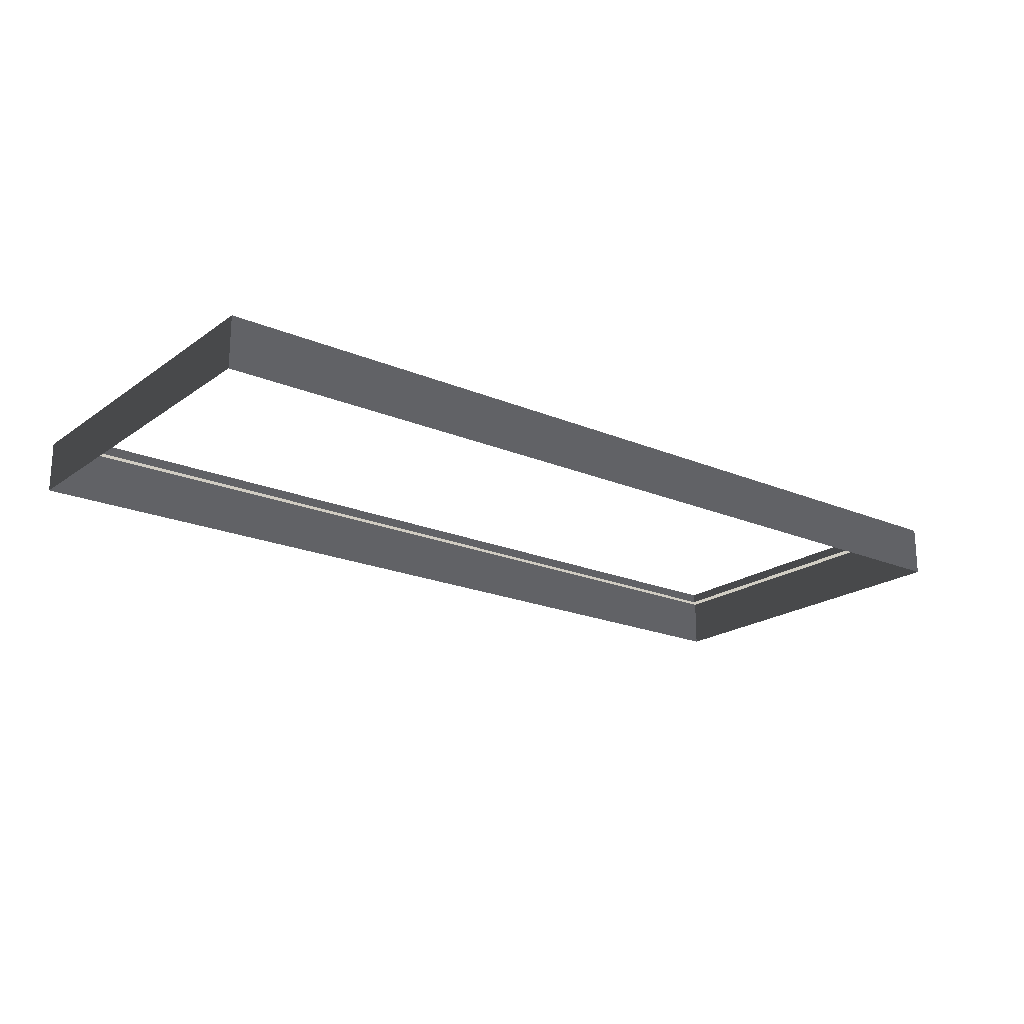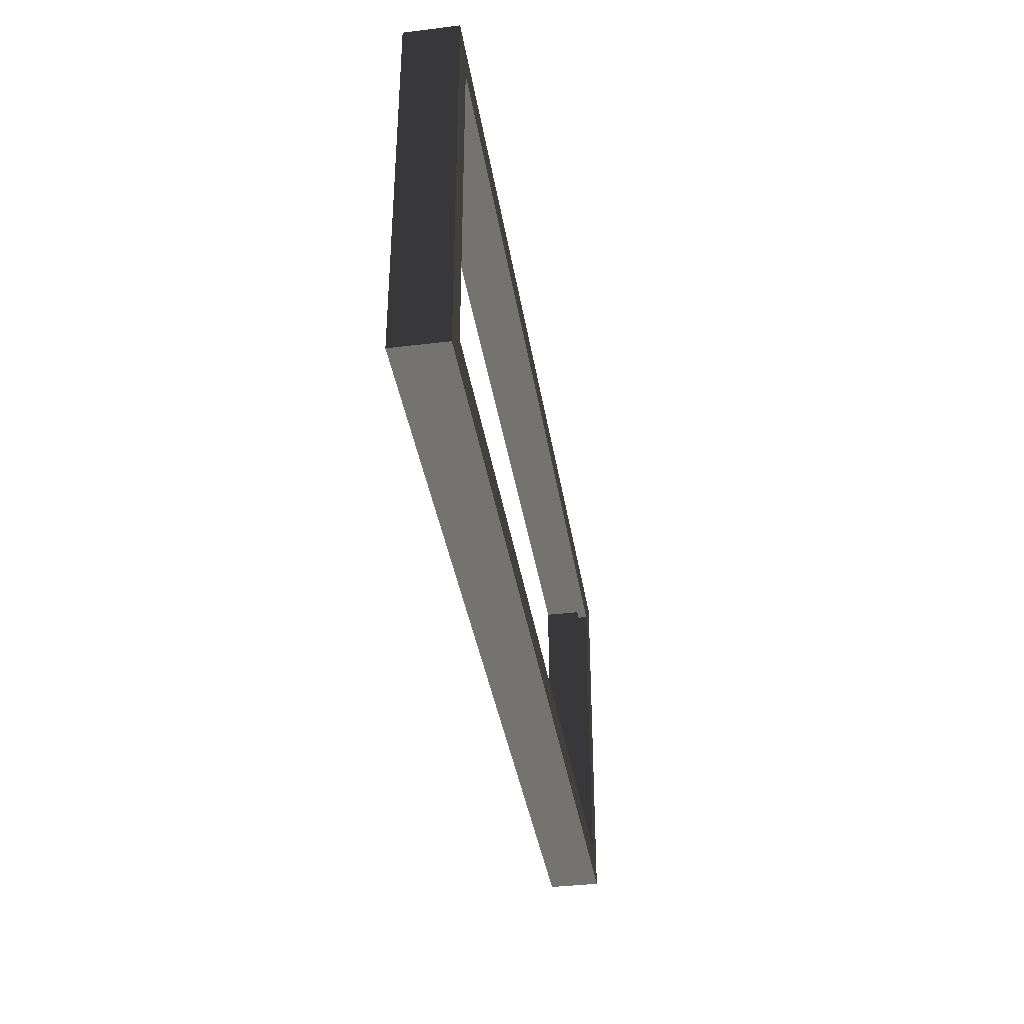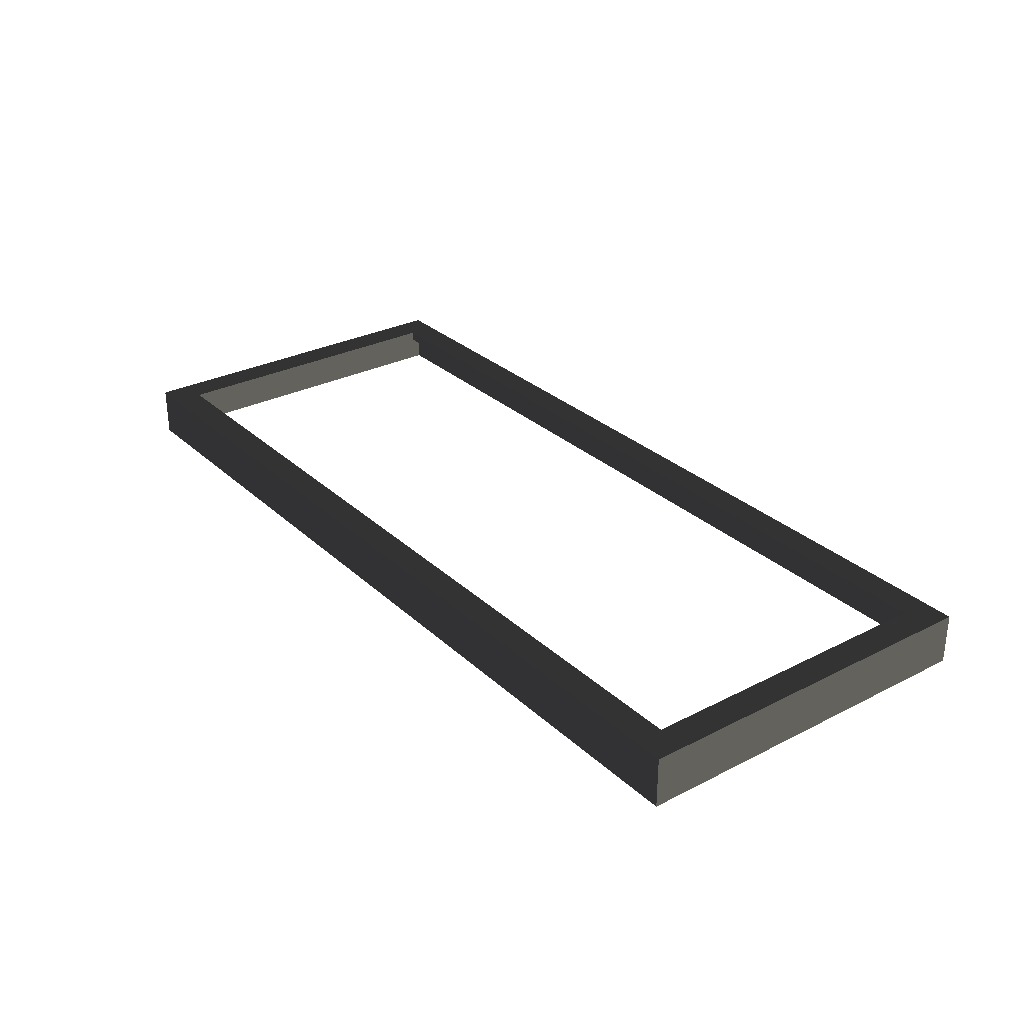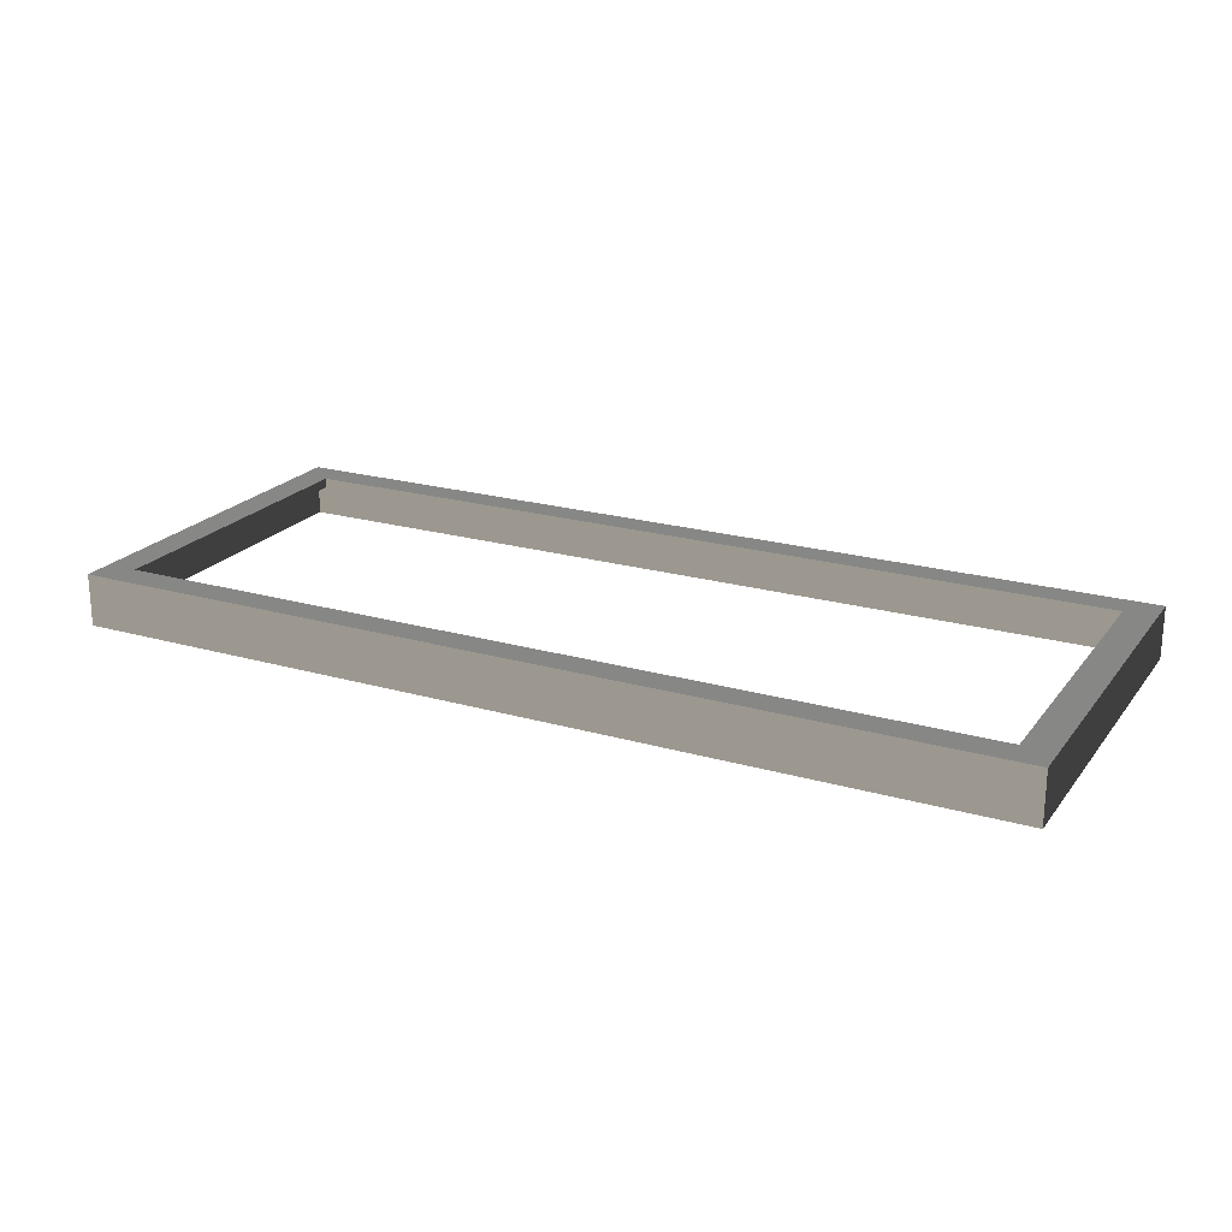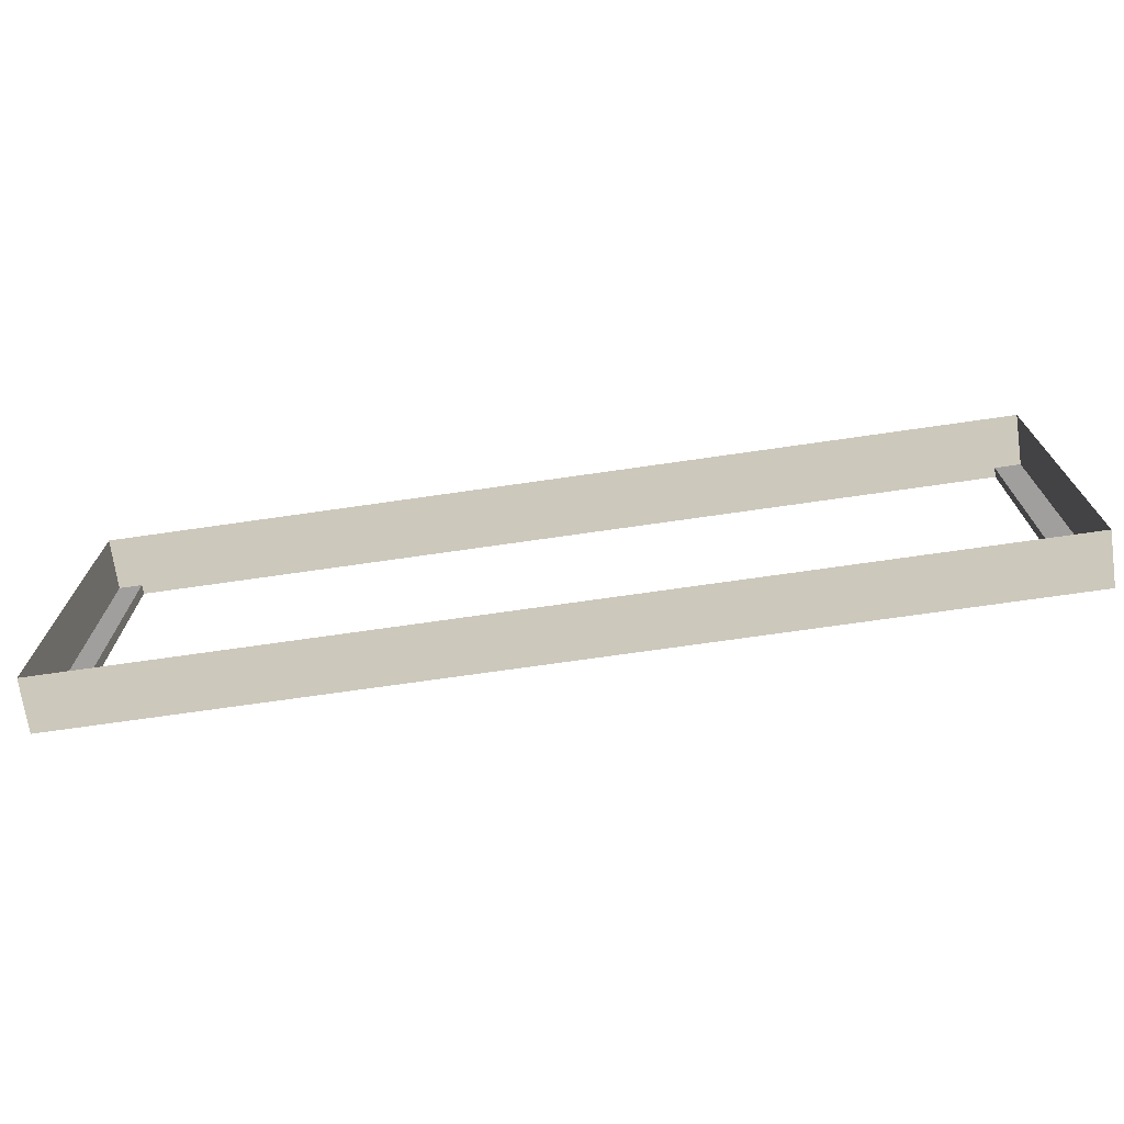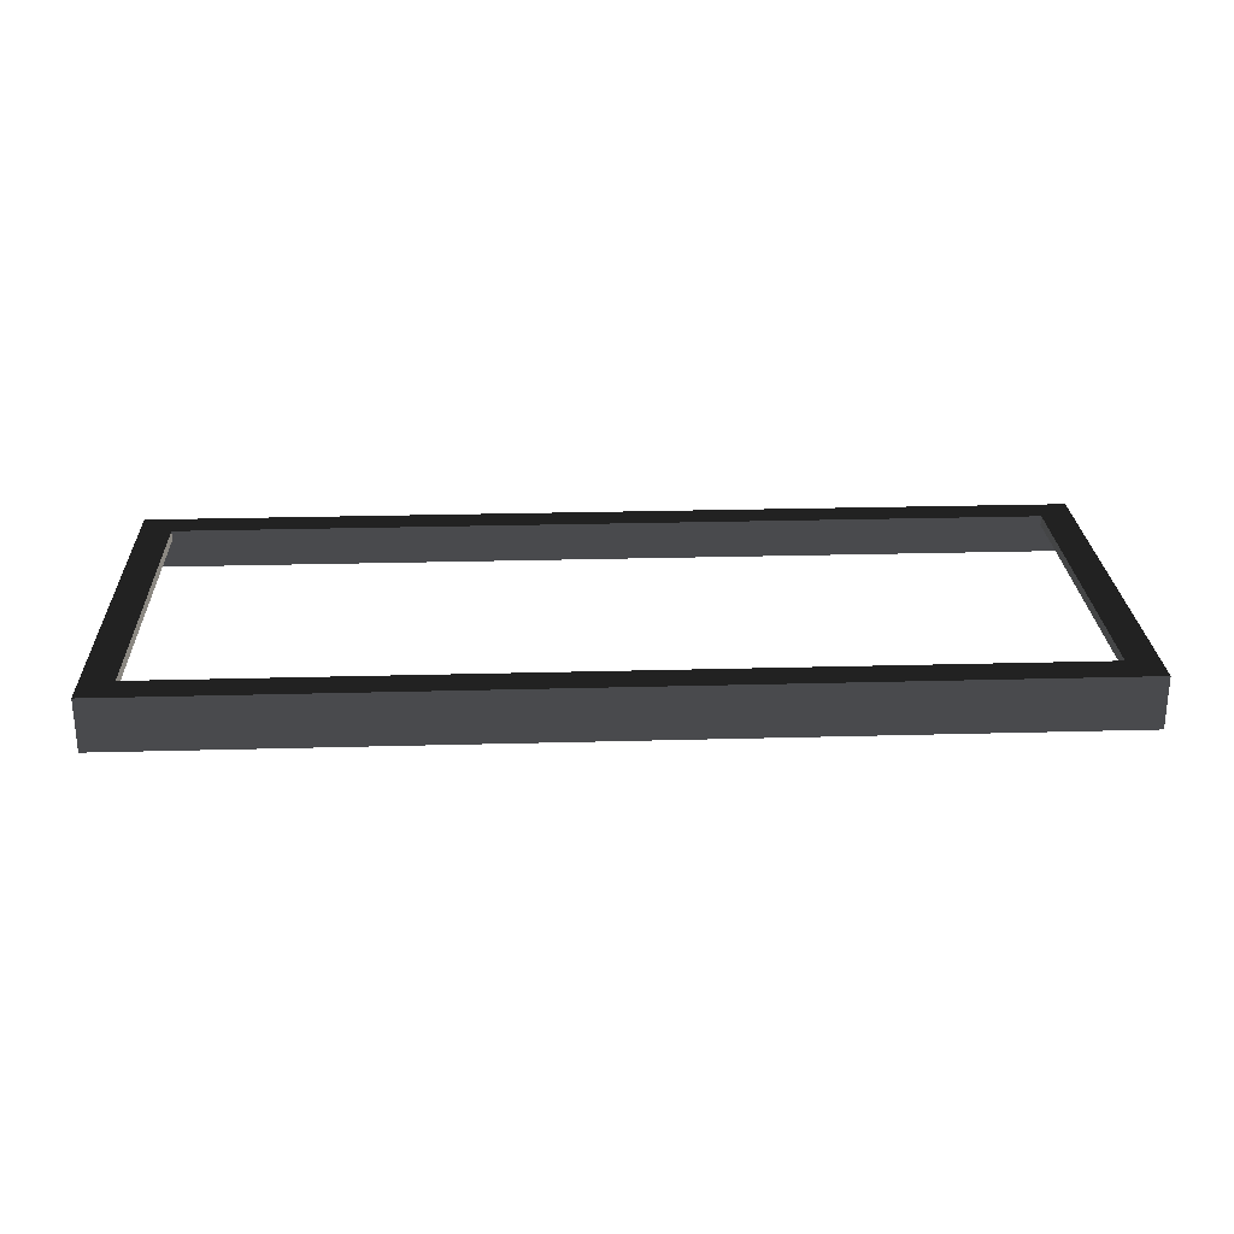
<metadata>
{"format":"obj","ext":"obj","renderer":"f3d","projection":"perspective","resolution":1024,"background":"white","views":[{"elev":-20.3,"azim":-37.9,"up":"+Z"},{"elev":-37.5,"azim":-81.1,"up":"+Y"},{"elev":29.4,"azim":53.0,"up":"+Z"},{"elev":21.5,"azim":-153.0,"up":"+Z"},{"elev":-71.5,"azim":-171.8,"up":"+Y"},{"elev":25.8,"azim":-2.5,"up":"+Z"}]}
</metadata>
<code>
v 0.493 -0.2017 0.01636
v 0.493 -0.2017 -0.03888
v -0.4931 -0.2017 -0.03888
v -0.4931 -0.2017 0.01636
v -0.4931 -0.2017 0.01636
v -0.4931 -0.2017 -0.03888
v -0.493 0.2017 -0.03888
v -0.493 0.2017 0.01636
v -0.493 0.2017 0.01636
v -0.493 0.2017 -0.03888
v 0.4931 0.2017 -0.03888
v 0.4931 0.2017 0.01636
v 0.4931 0.2017 0.01636
v 0.4931 0.2017 -0.03888
v 0.493 -0.2017 -0.03888
v 0.493 -0.2017 0.01636
v 0.4597 0.1696 0.01636
v 0.4597 0.1696 0.006156
v -0.4597 0.1696 0.006156
v -0.4597 0.1696 0.01636
v 0.4597 -0.1696 0.01636
v 0.493 -0.2017 0.01636
v -0.4931 -0.2017 0.01636
v -0.4597 -0.1696 0.01636
v -0.493 0.2017 0.01636
v -0.4597 0.1696 0.01636
v 0.4931 0.2017 0.01636
v 0.4597 0.1696 0.01636
v -0.4597 -0.1696 0.01636
v -0.4597 -0.1696 0.006156
v 0.4597 -0.1696 0.006156
v 0.4597 -0.1696 0.01636
v 0.4597 -0.1696 0.01636
v 0.4597 -0.1696 0.006156
v 0.4597 0.1696 0.006156
v 0.4597 0.1696 0.01636
v -0.4597 0.1696 0.01636
v -0.4597 0.1696 0.006156
v -0.4597 -0.1696 0.006156
v -0.4597 -0.1696 0.01636
g Platform_for_grass(Clone)_36046_750
f 1 3 2
f 1 4 3
f 5 7 6
f 5 8 7
f 9 11 10
f 9 12 11
f 13 15 14
f 13 16 15
f 17 19 18
f 17 20 19
f 21 23 22
f 21 24 23
f 24 25 23
f 24 26 25
f 26 27 25
f 26 28 27
f 28 22 27
f 28 21 22
f 29 31 30
f 29 32 31
f 33 35 34
f 33 36 35
f 37 39 38
f 37 40 39

</code>
